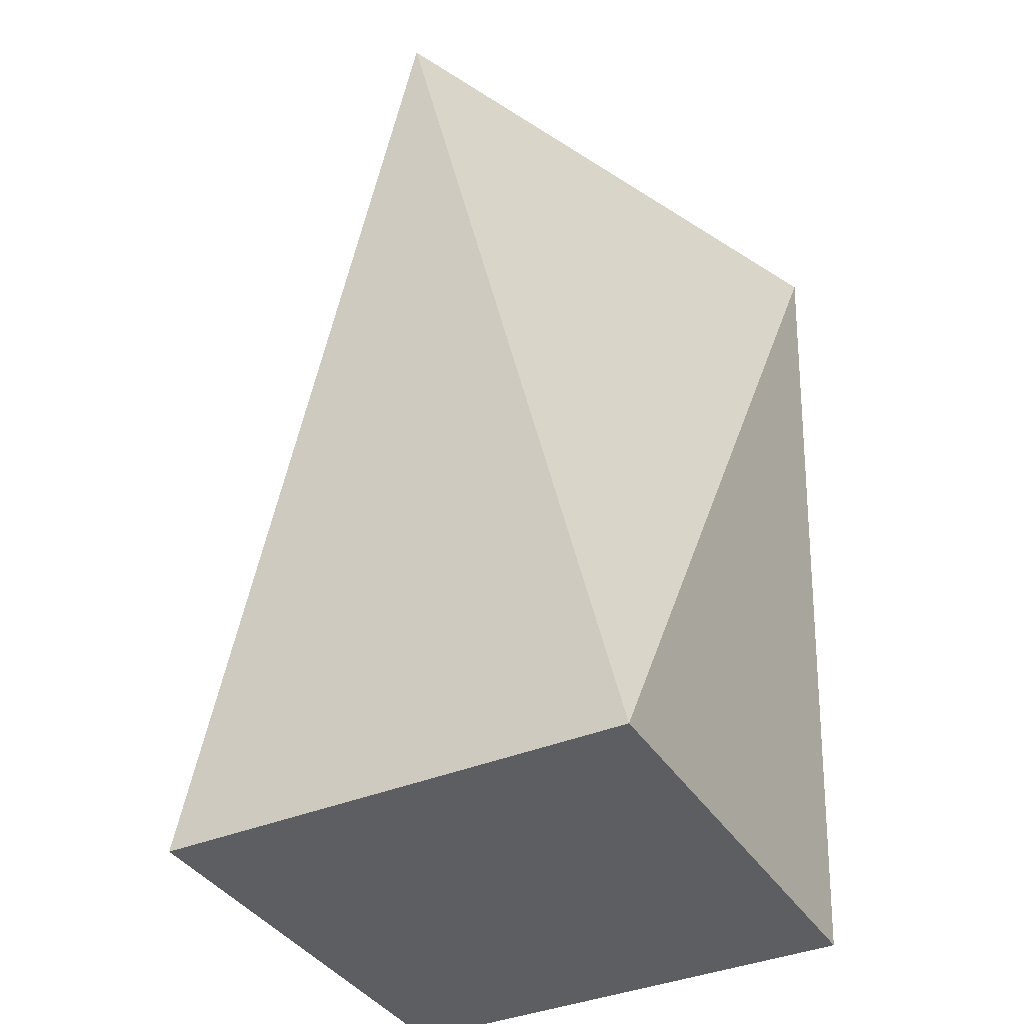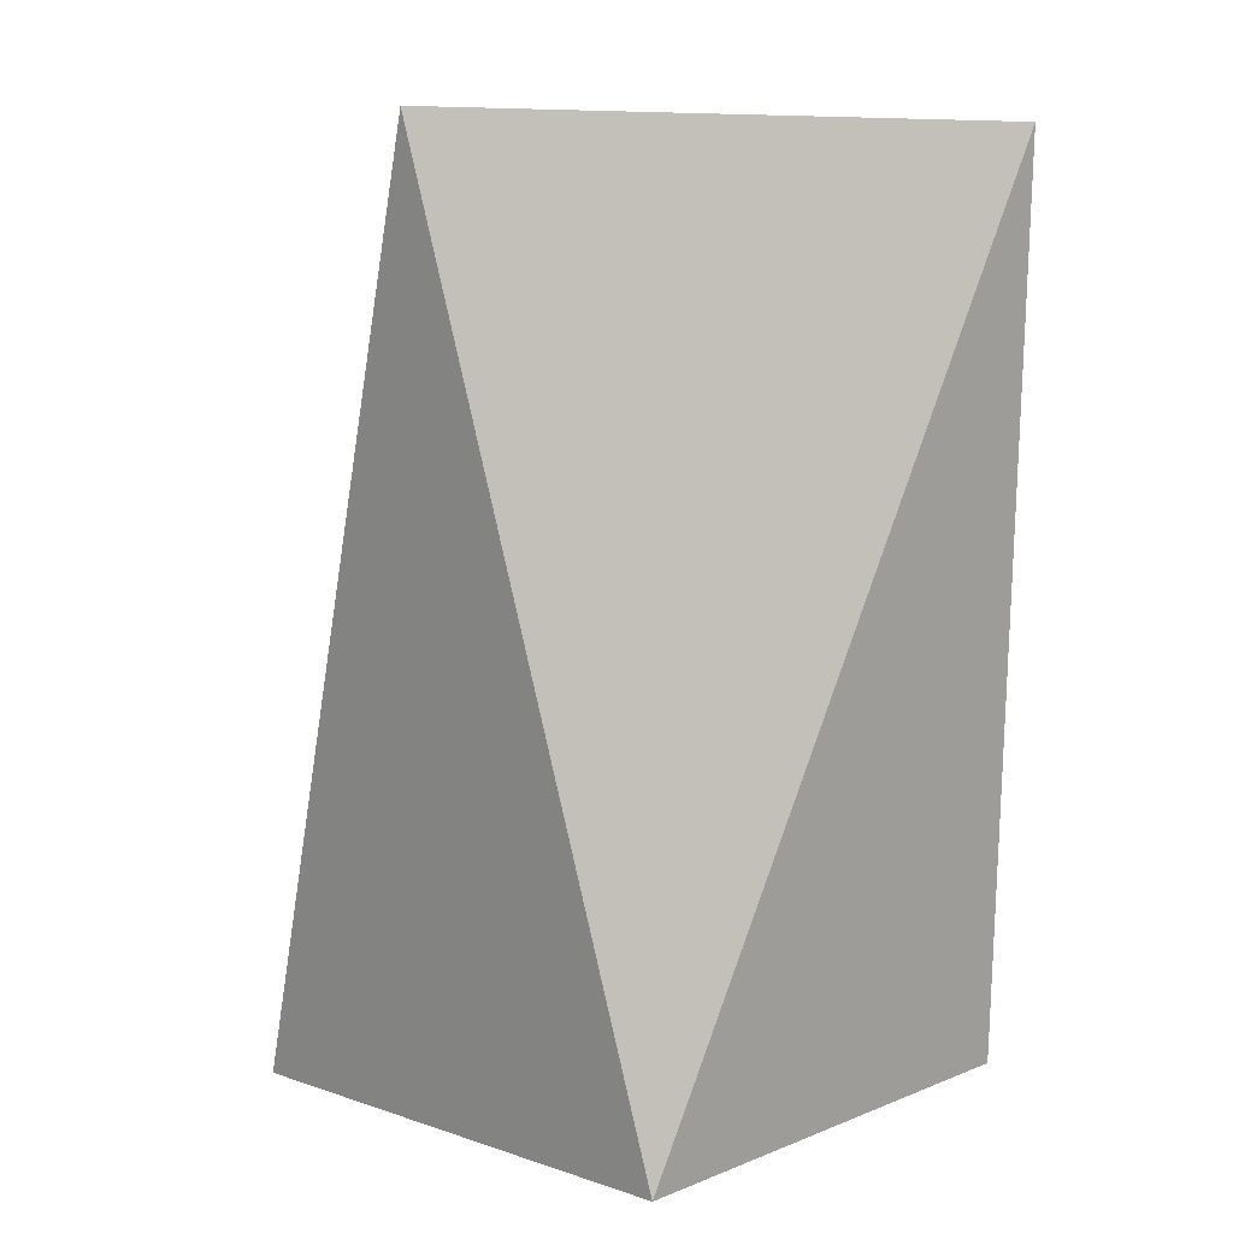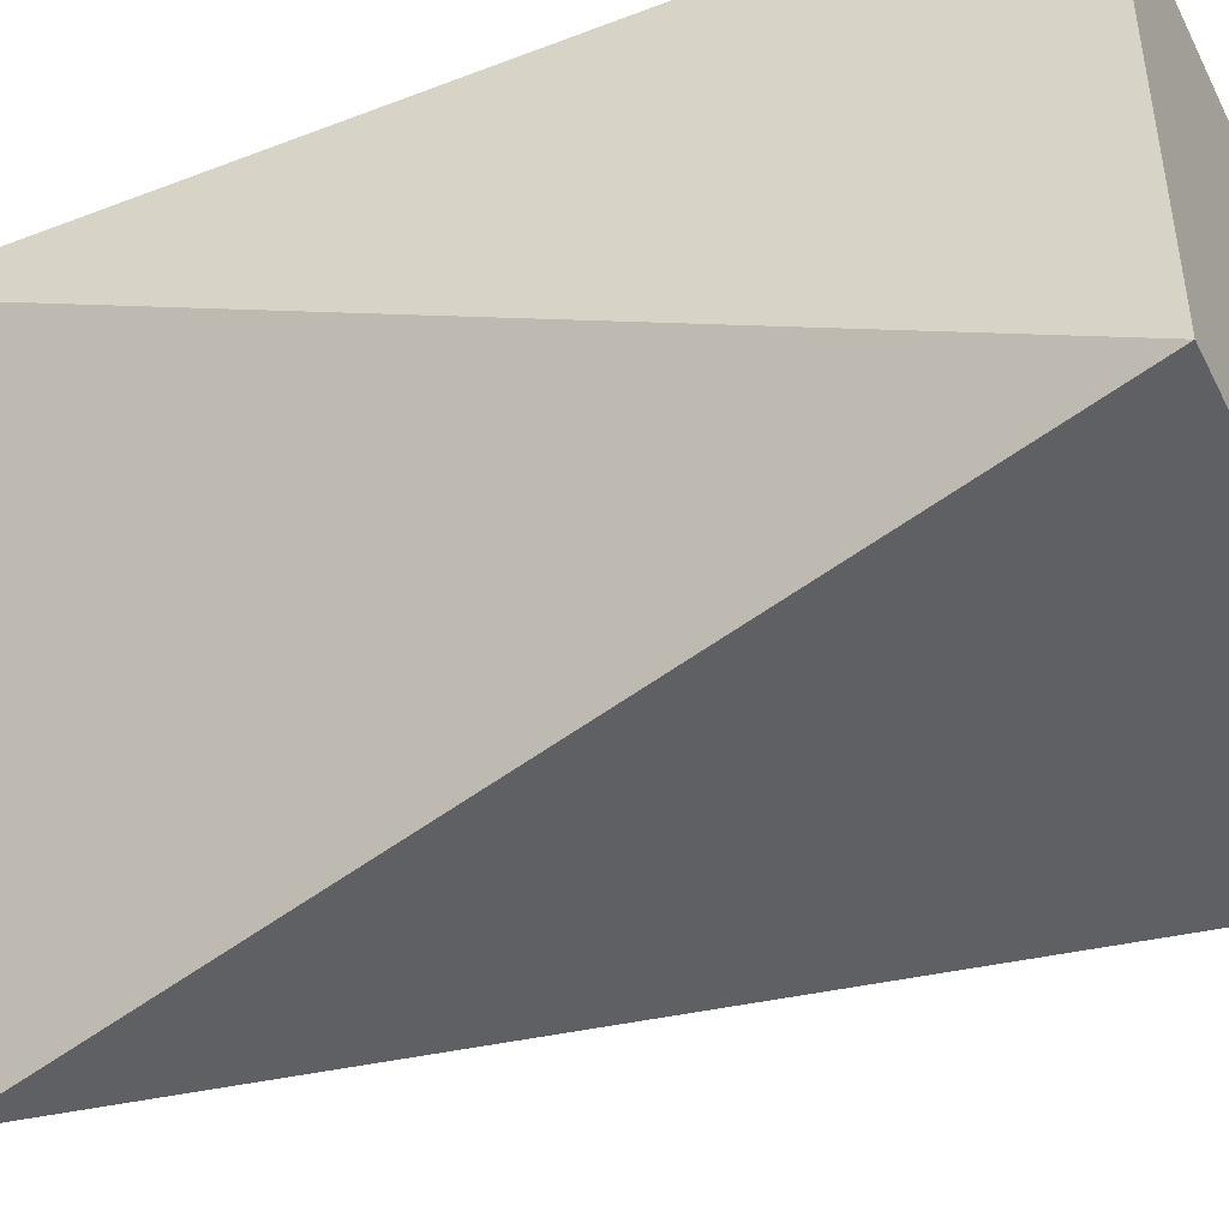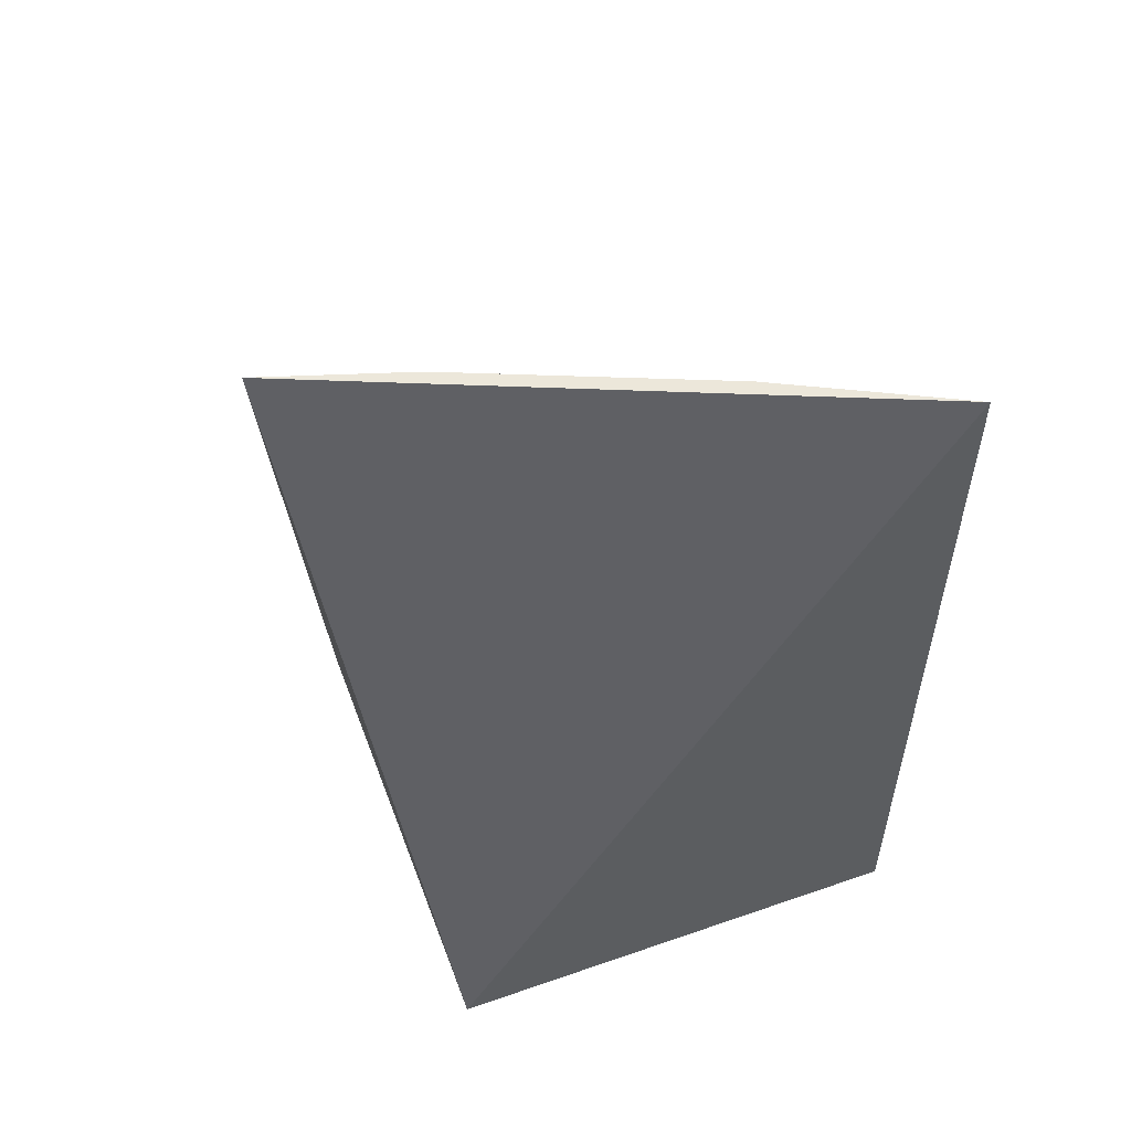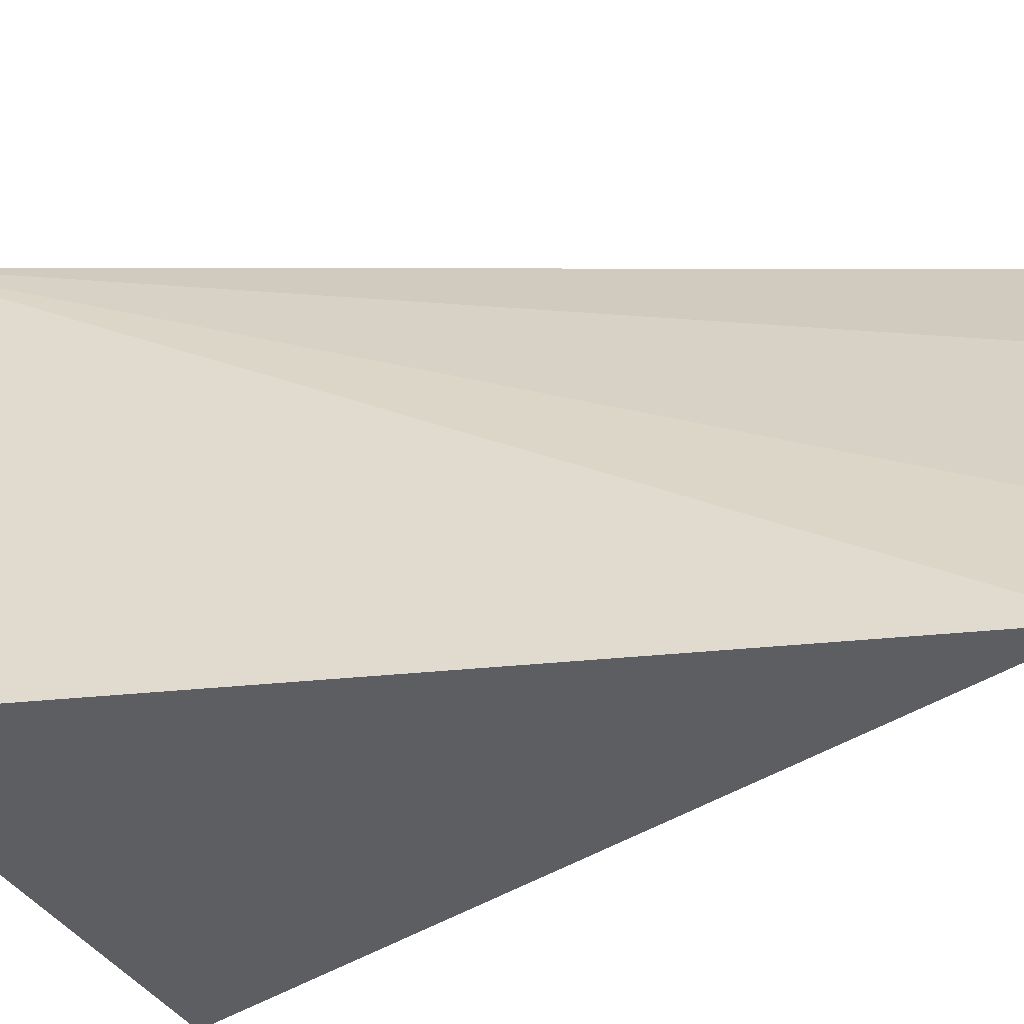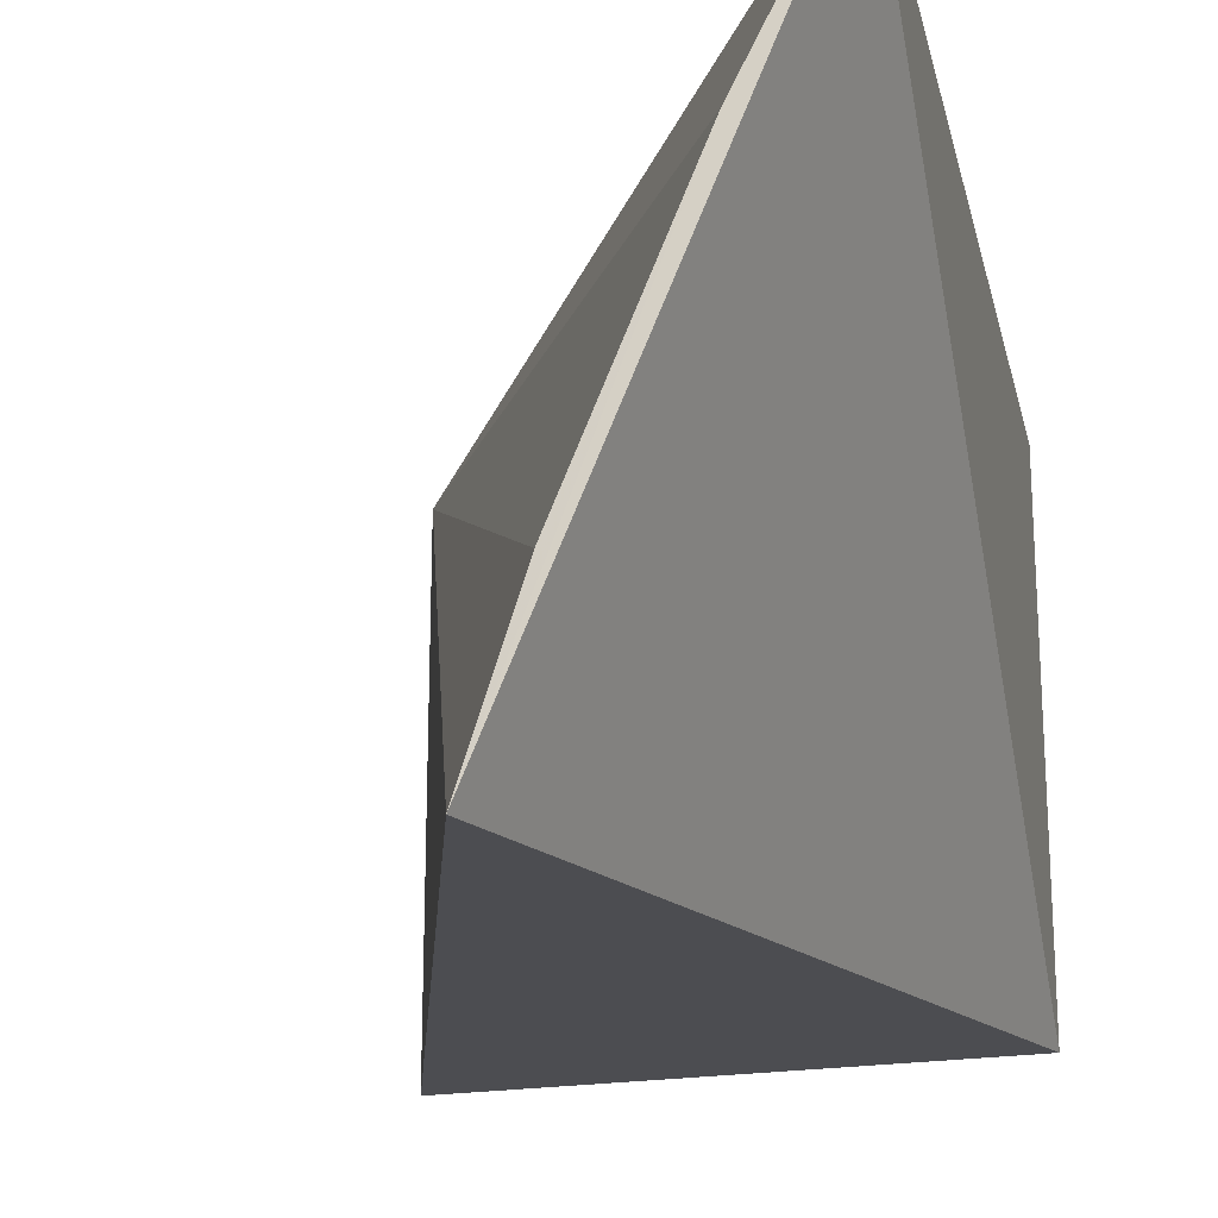
<metadata>
{"format":"obj","ext":"obj","renderer":"f3d","projection":"perspective","resolution":1024,"background":"white","views":[{"elev":-37.8,"azim":28.2,"up":"+Z"},{"elev":8.3,"azim":42.6,"up":"+Z"},{"elev":-45.9,"azim":115.7,"up":"+Y"},{"elev":54.4,"azim":69.7,"up":"+Z"},{"elev":-42.9,"azim":-57.9,"up":"+Y"},{"elev":-22.2,"azim":14.9,"up":"+Y"}]}
</metadata>
<code>
v -0.04596 0.02525 0.01666
v -0.04756 0.0221 0.01666
v -0.04683 0.01666 0
v -0.05592 0.02575 0
v -0.0503 0.01487 0.01667
v -0.04683 0.02575 0
v -0.04946 0.0175 0.01666
v -0.05592 0.01666 0
f 2 1 4
f 5 1 2
f 5 3 1
f 6 1 3
f 6 3 4
f 6 4 1
f 7 5 2
f 7 2 4
f 7 4 5
f 8 5 4
f 8 4 3
f 8 3 5

</code>
